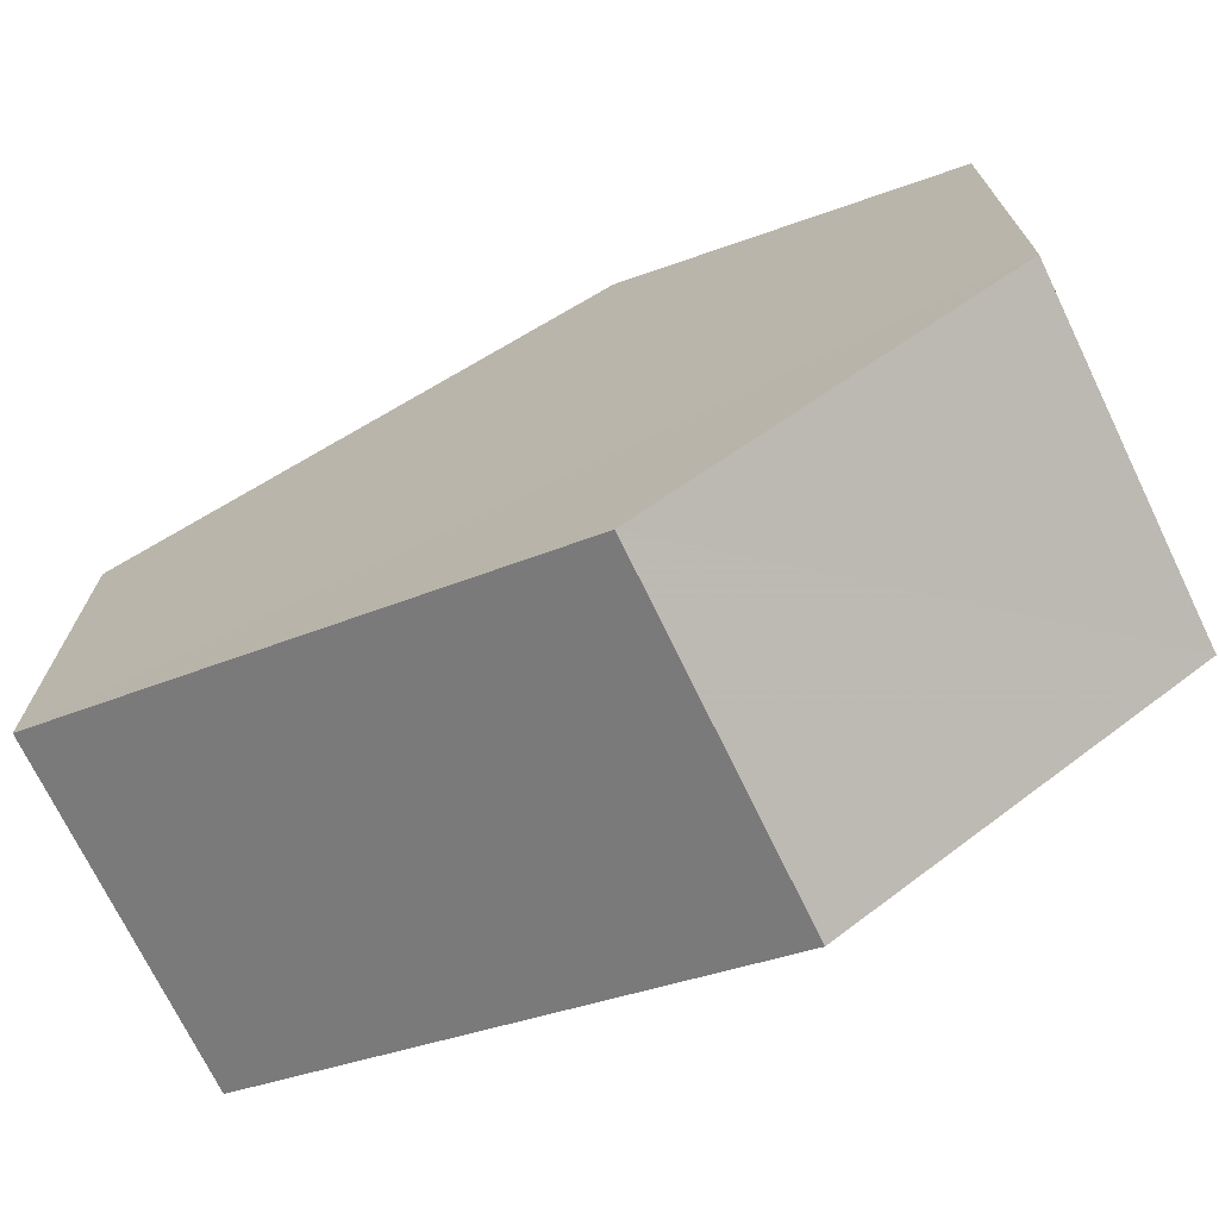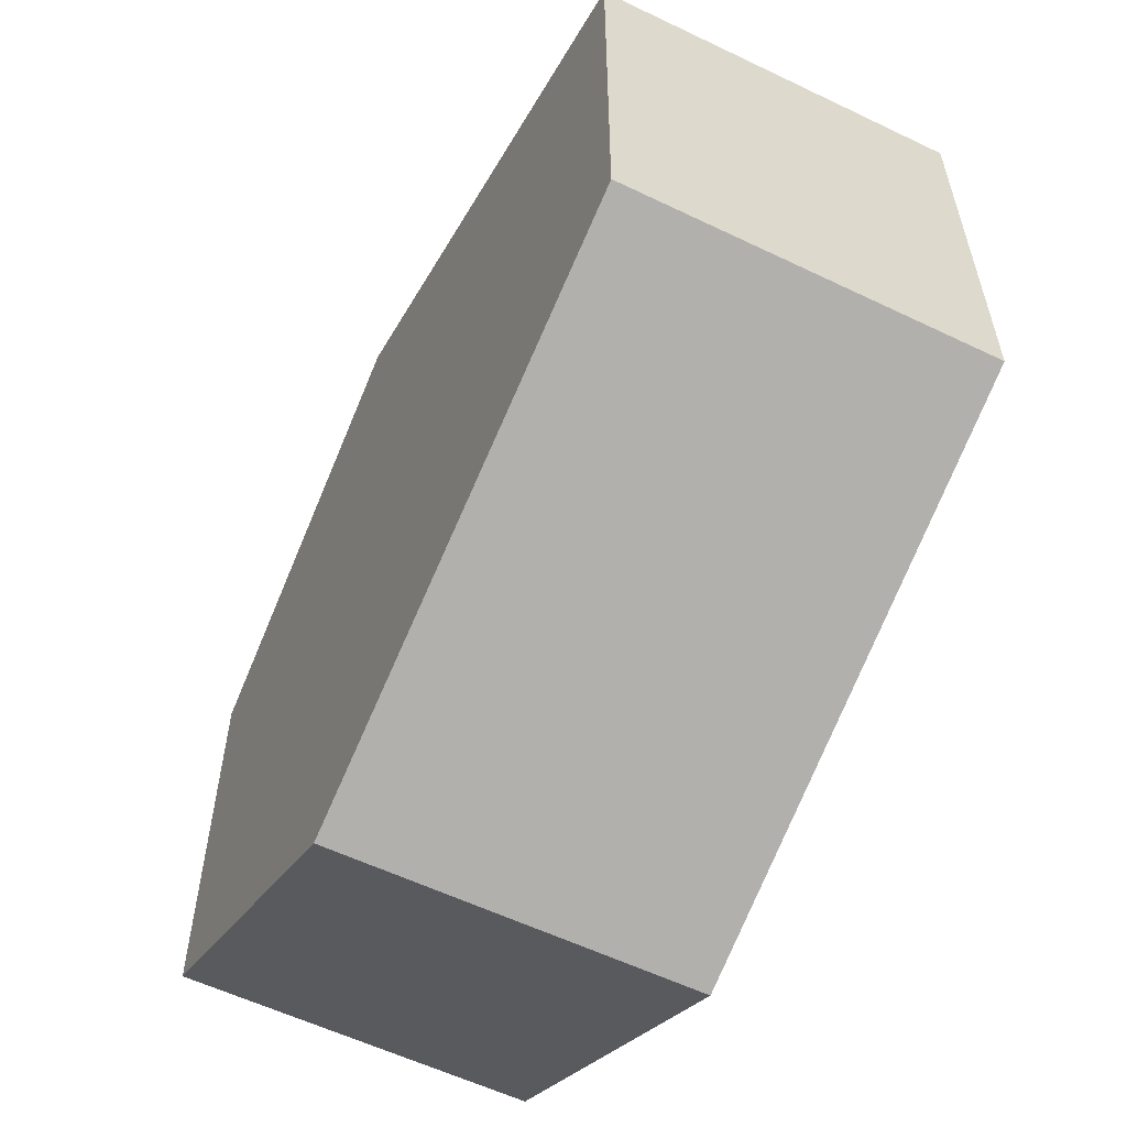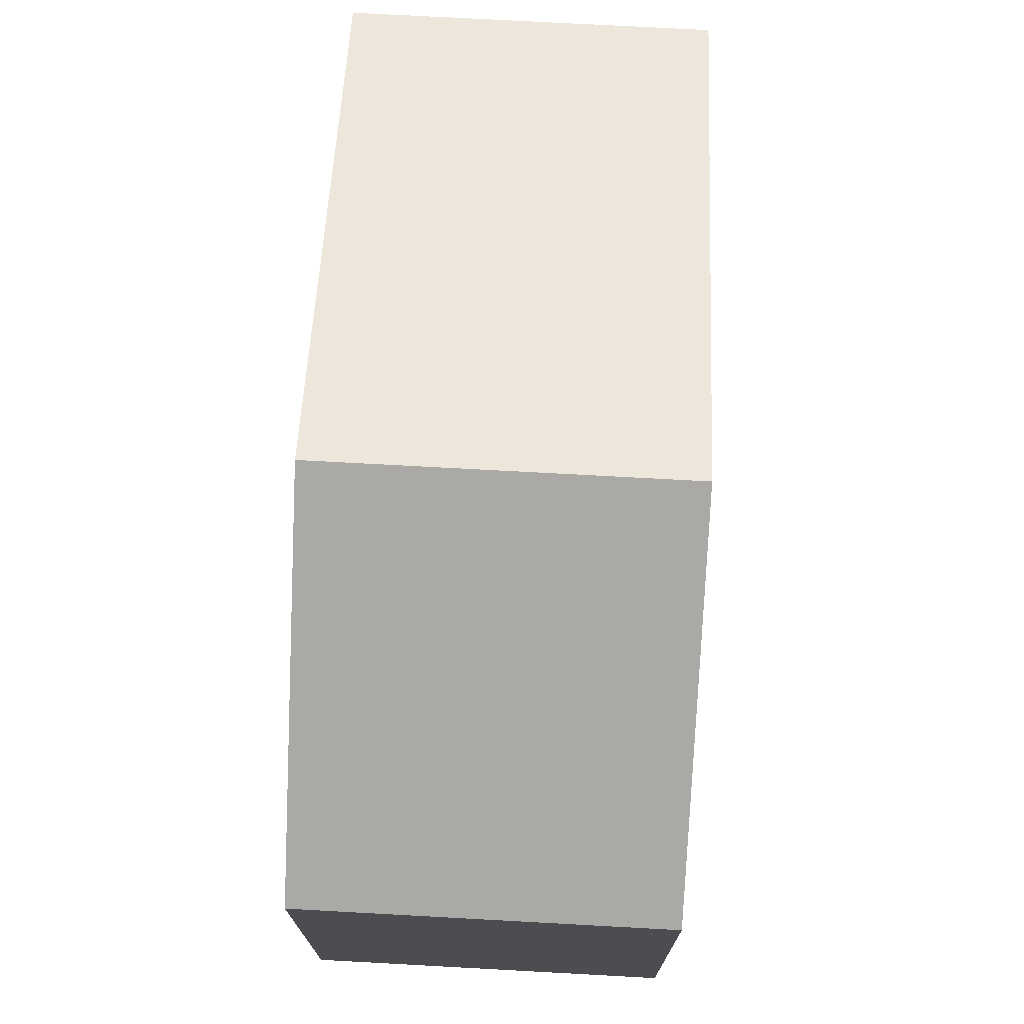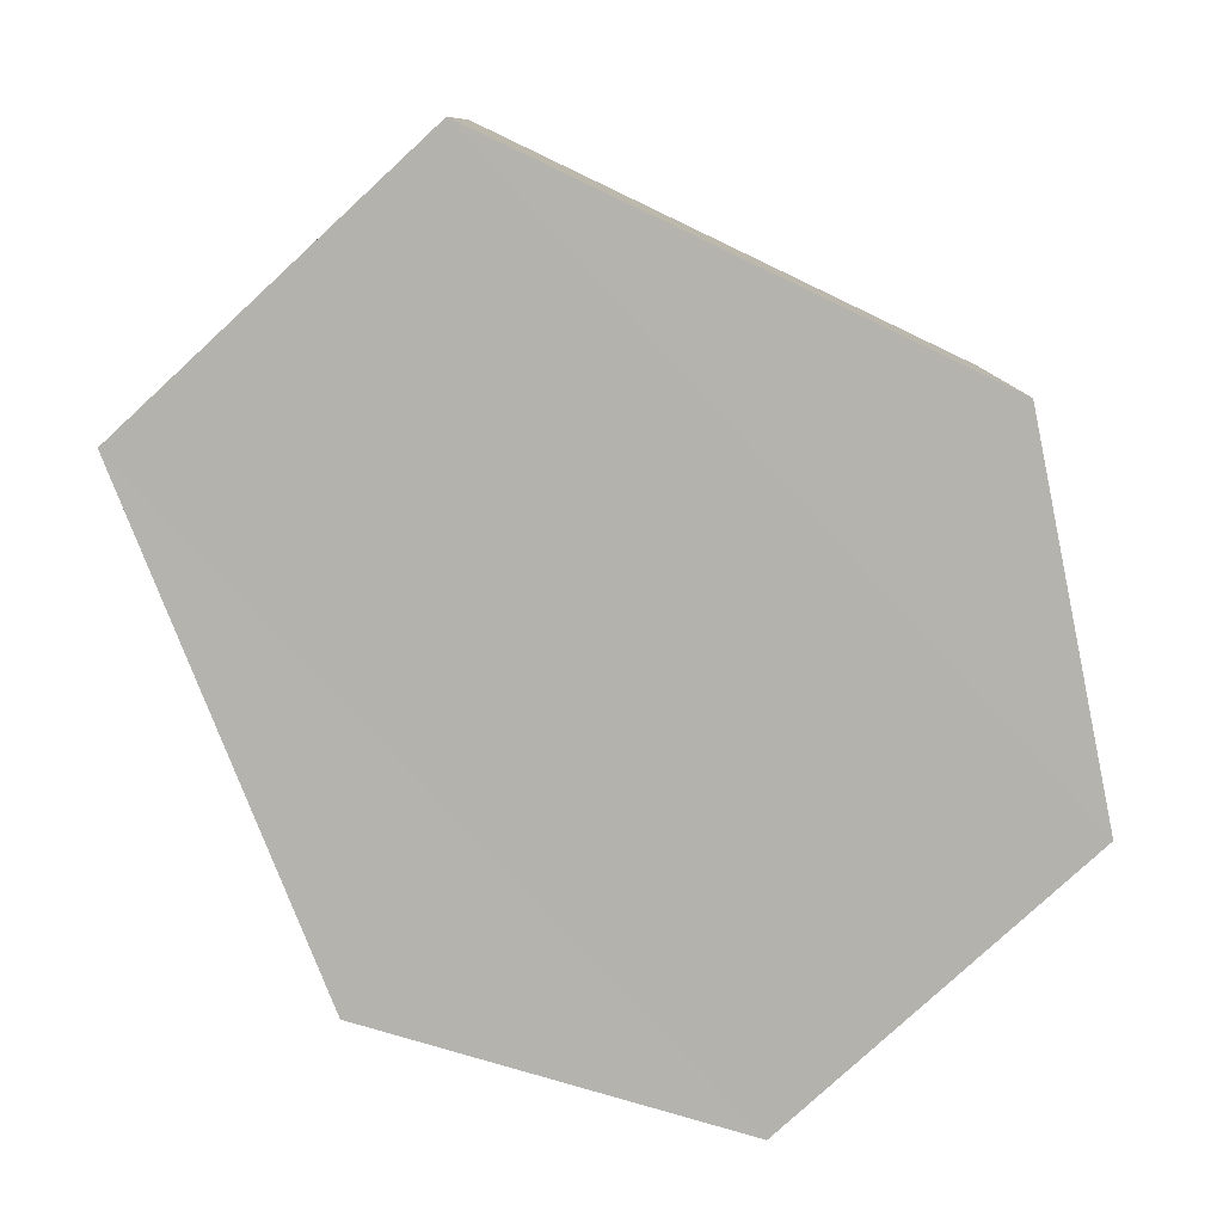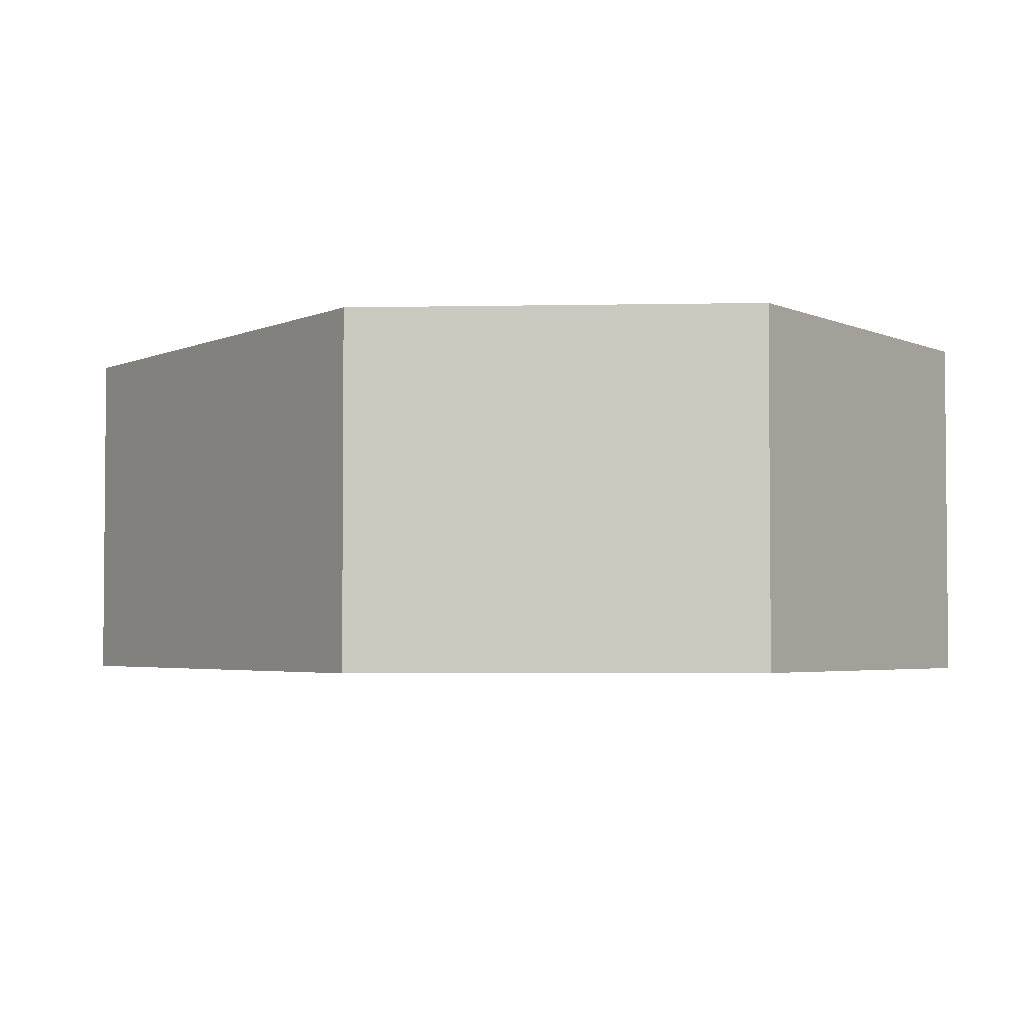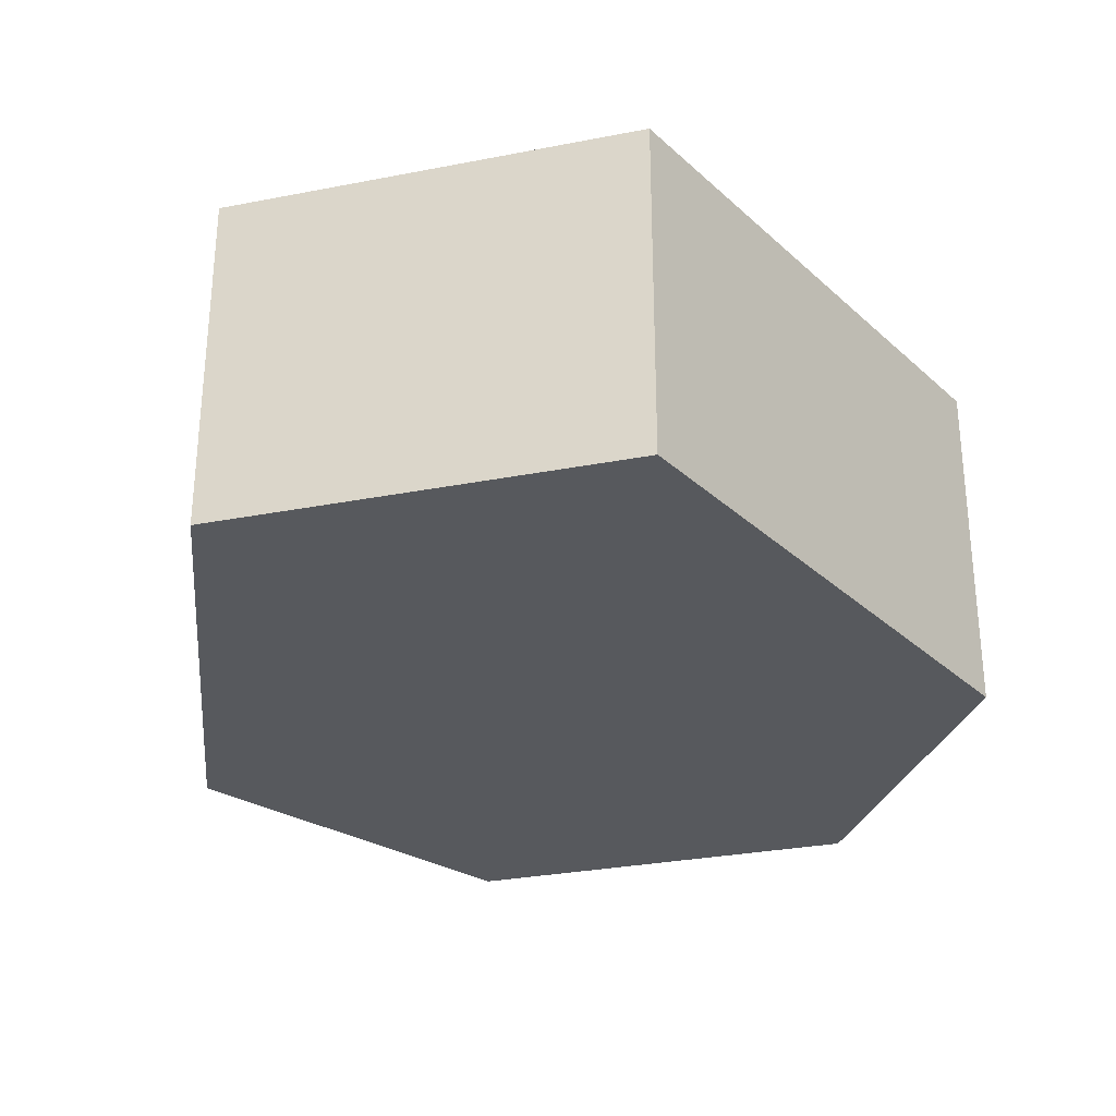
<metadata>
{"format":"obj","ext":"obj","renderer":"f3d","projection":"perspective","resolution":1024,"background":"white","views":[{"elev":-72.0,"azim":-154.2,"up":"+Z"},{"elev":-58.6,"azim":63.9,"up":"+Z"},{"elev":73.6,"azim":-87.0,"up":"+Z"},{"elev":-79.7,"azim":132.7,"up":"+Y"},{"elev":-3.3,"azim":-145.7,"up":"+Y"},{"elev":-29.3,"azim":105.8,"up":"+Y"}]}
</metadata>
<code>
o 11470
v 2205 1883 16.72
v 2205 1883 16.69
v 2205 1883 16.72
v 2205 1883 16.69
v 2205 1883 16.68
v 2205 1883 16.68
v 2205 1883 16.69
v 2205 1883 16.69
v 2205 1883 16.68
v 2205 1883 16.72
v 2205 1883 16.69
v 2205 1883 16.69
v 2205 1883 16.72
v 2205 1883 16.73
v 2205 1883 16.72
v 2205 1883 16.73
v 2205 1883 16.72
v 2205 1883 16.73
v 2205 1883 16.69
v 2205 1883 16.72
v 2205 1883 16.69
v 2205 1883 16.68
v 2205 1883 16.68
v 2205 1883 16.69
v 2205 1883 16.68
v 2205 1883 16.72
v 2205 1883 16.73
v 2205 1883 16.72
v 2205 1883 16.73
v 2205 1883 16.72
v 2205 1883 16.73
v 2205 1883 16.69
f 1 2 3
f 4 2 5
f 6 7 4
f 8 9 6
f 7 10 11
f 12 11 10
f 13 10 14
f 8 15 13
f 16 1 13
f 17 18 16
f 15 19 20
f 21 19 22
f 23 12 21
f 24 25 23
f 24 1 26
f 27 15 26
f 28 29 27
f 26 30 31
f 12 30 32
f 7 32 30

</code>
